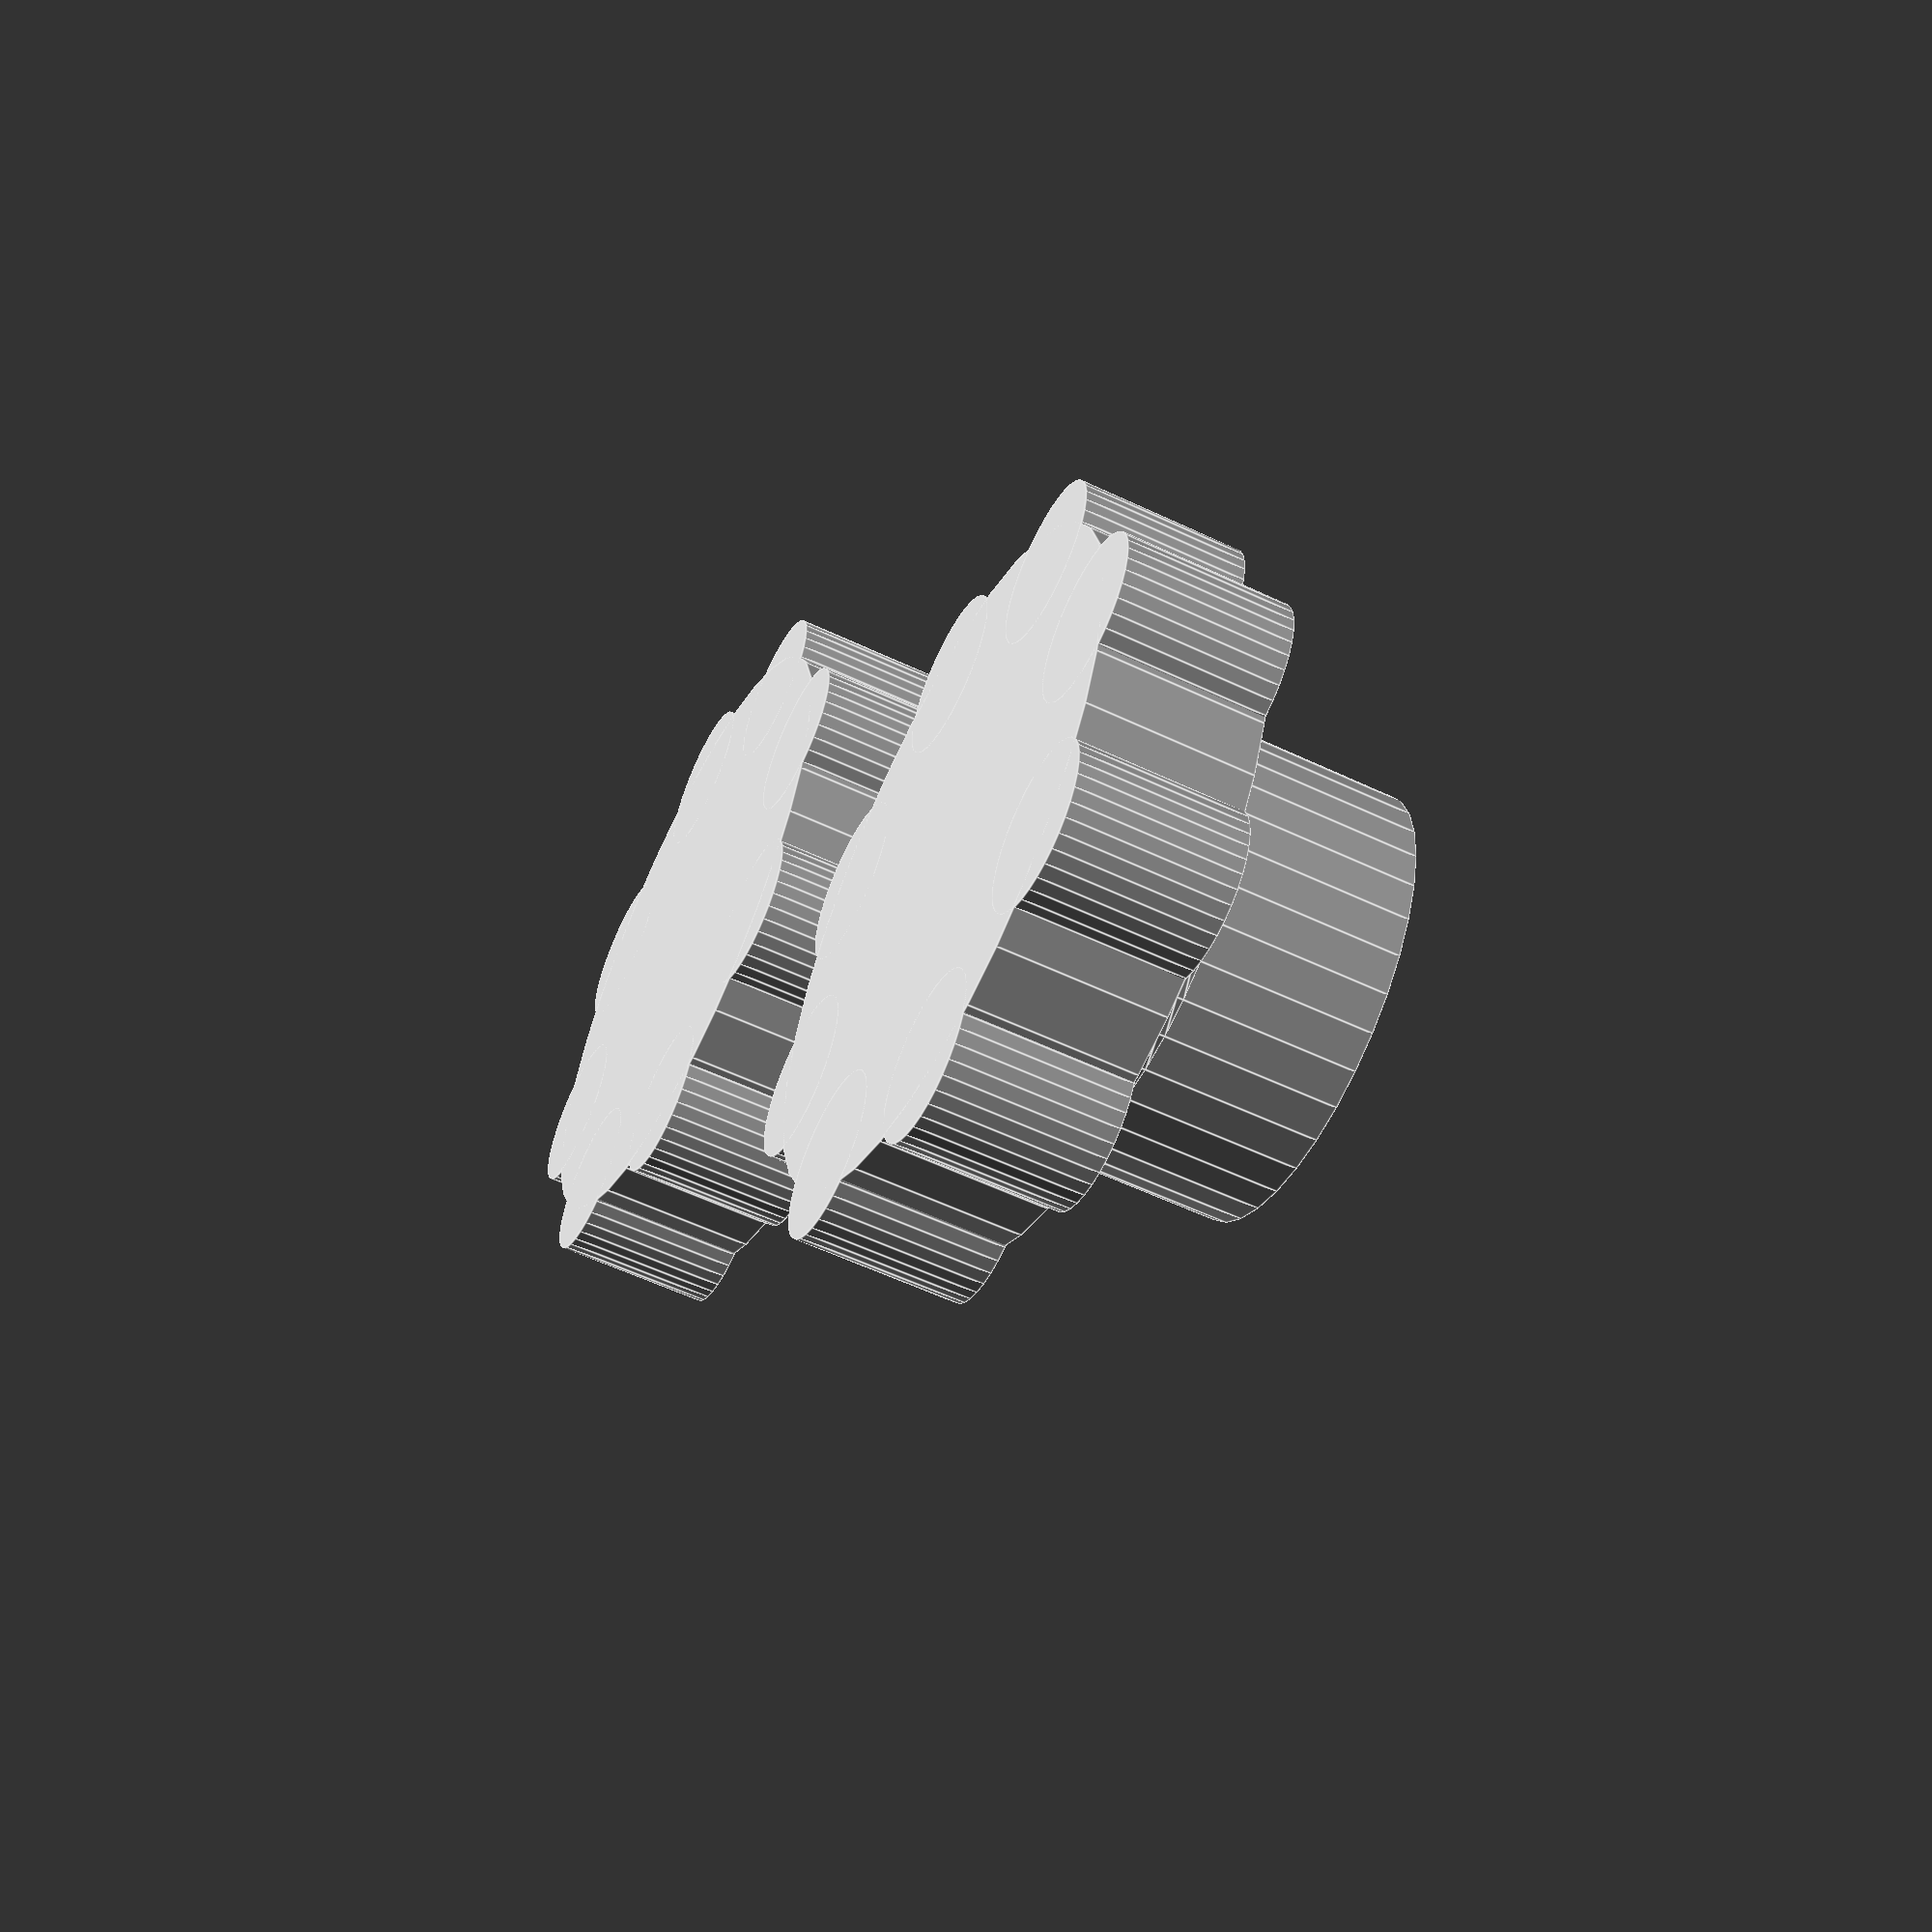
<openscad>
//----------------------------------------------------------------------------

$fn = 36;

epsilon = 0.1;

nut_sizes = [
  ["m4",  7, 3  ],
  ["m5",  8, 4  ],
  ["m6", 10, 5  ],
  ["m8", 13, 6.5],
  ["m10",17, 8  ],
];

// distance between flats (wrench size)
function nut_width(size)  = nut_sizes[search([size], nut_sizes)[0]][1];
function nut_height(size) = nut_sizes[search([size], nut_sizes)[0]][2];

//----------------------------------------------------------------------------

handle_diameter = 40;
handle_thickness = 10;

//translate([handle_diameter * -1.5, 0, 0])
//knob(handle_diameter, handle_thickness, "m5", roundover = 5);

translate([0, 0, 0])
knob(handle_diameter, handle_thickness, "m6", roundover = 5);

translate([handle_diameter * 1.5, 0, 0])
knob(handle_diameter, handle_thickness, "m8", roundover = 5);

//----------------------------------------------------------------------------

module knob(handle_diameter, handle_thickness, nut_size, roundover = 0) {
  nut_width = nut_width(nut_size);
  nut_height = nut_height(nut_size);
  shaft_width = nut_width * 2;
  shaft_height = nut_height * 2;
  nut_socket_depth = nut_height * 1.25;

  mirror([0, 0, 1])
  difference() {
    union() {
      handle(handle_diameter, handle_thickness);

      translate([0, 0, -shaft_height])
      shaft(shaft_width, shaft_height);

      if (roundover > 0) {
        translate([0, 0, -roundover / 2])
        shaft_transition(shaft_width, roundover);
      }
    }

    translate([0, 0, -(shaft_height + epsilon)])
    nut_head(nut_width, nut_socket_depth + epsilon);
  }
}

//----------------------------------------------------------------------------

module shaft_transition(d, r) {
  rotate_extrude()
  difference() {
    translate([d / 2, 0])
    square([r / 2, r / 2]);

    translate([d / 2 + r / 2, 0])
    circle(d = r);
  }
}

//----------------------------------------------------------------------------

module handle(diameter, thickness, shaft_diameter, shaft_length) {
  cylinder(d = diameter, h = thickness);

  for (i = [0:45:360]) {
    rotate([0, 0, i])
    translate([diameter / 2.25, 0, 0])
    cylinder(d = diameter / 4, h = thickness);
  }
}

//----------------------------------------------------------------------------

module shaft(diameter, length) {
  cylinder(d = diameter, h = length);
}

//----------------------------------------------------------------------------

module nut_head(width, height) {
  side = width / sqrt(3);

  for (i = [0, 60, 120]) {
    rotate([0, 0, i])
    translate([-side / 2, -width / 2, 0])
    cube([side, width, height]);
  }
}

//----------------------------------------------------------------------------
// vim:ft=openscad

</openscad>
<views>
elev=56.3 azim=130.6 roll=243.5 proj=p view=edges
</views>
